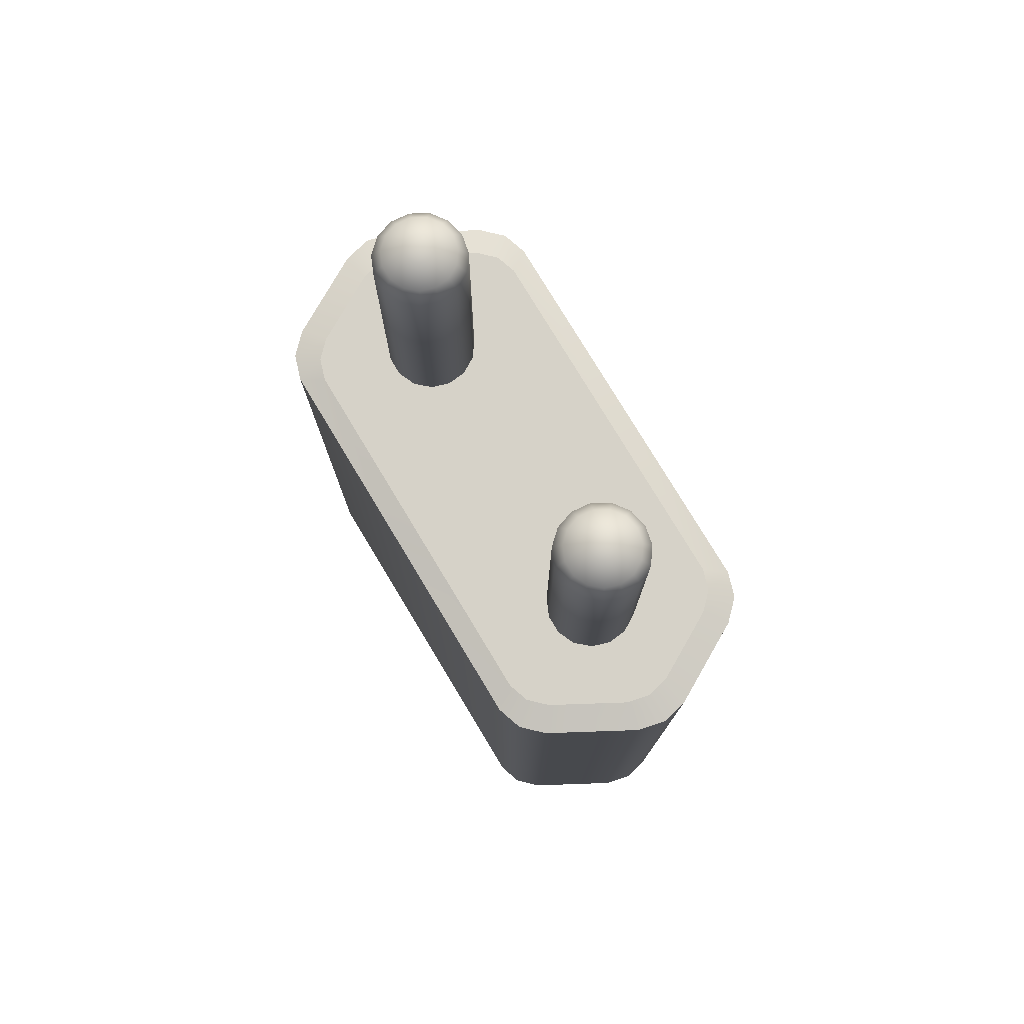
<metadata>
{"format":"obj","ext":"obj","renderer":"f3d","projection":"perspective","resolution":1024,"background":"white","views":[{"elev":77.8,"azim":58.9,"up":"+Z"}]}
</metadata>
<code>
g Cylinder
v -0.1252 -0.02305 0.3116
v -0.1192 -0.004665 0.3116
v -0.1212 0.01456 0.3116
v -0.1309 0.0313 0.3116
v -0.1381 -0.03741 0.3116
v -0.1465 0.04266 0.3116
v -0.1558 -0.04527 0.3116
v -0.1655 0.04668 0.3116
v -0.1751 -0.04527 0.3116
v -0.1844 0.04266 0.3116
v -0.1928 -0.03741 0.3116
v -0.2 0.0313 0.3116
v -0.2057 -0.02305 0.3116
v -0.2097 0.01456 0.3116
v -0.2117 -0.004665 0.3116
v 0.2034 -0.02305 0.3098
v 0.2094 -0.004665 0.3098
v 0.2074 0.01456 0.3098
v 0.1977 0.0313 0.3098
v 0.1905 -0.03741 0.3098
v 0.1821 0.04266 0.3098
v 0.1728 -0.04527 0.3098
v 0.1632 0.04668 0.3098
v 0.1535 -0.04527 0.3098
v 0.1443 0.04266 0.3098
v 0.1358 -0.03741 0.3098
v 0.1286 0.0313 0.3098
v 0.1229 -0.02305 0.3098
v 0.119 0.01456 0.3098
v 0.1169 -0.004665 0.3098
v -0.08076 0.007999 -0.1962
v -0.1075 0.007782 -0.1962
v -0.108 0.006961 -0.2148
v -0.08466 0.007144 -0.2148
v 0.01863 0.007999 -0.1962
v 0.001733 0.007144 -0.2148
v 0.1011 0.007999 -0.1962
v 0.07754 0.007144 -0.2148
v 0.102 0.007782 -0.1962
v 0.1023 0.006961 -0.2148
v -0.1075 0.007782 -0.1962
v 0.001363 0.006961 -0.2148
v -0.108 0.006961 -0.2148
v 0.01819 0.007782 -0.1962
v 0.1023 0.006961 -0.2148
v 0.102 0.007782 -0.1962
v 0.102 0.007782 -0.1962
v 0.01863 0.007999 -0.1962
v 0.1011 0.007999 -0.1962
v 0.01819 0.007782 -0.1962
v -0.08076 0.007999 -0.1962
v -0.1075 0.007782 -0.1962
v 0.2607 0.001315 0.3242
v 0.2724 -0.02274 0.3242
v 0.2329 -0.09362 0.3242
v -0.2586 0.001315 0.3242
v 0.2161 -0.1106 0.3242
v 0.1944 -0.1177 0.3242
v 0.03532 -0.1177 0.3242
v -0.1923 -0.1177 0.3242
v -0.214 -0.1106 0.3242
v -0.2308 -0.09362 0.3242
v -0.2703 -0.02274 0.3242
v -0.2758 0.001315 0.3242
v -0.2703 0.02537 0.3242
v 0.2329 0.09625 0.3242
v 0.2724 0.02537 0.3242
v 0.2779 0.001315 0.3242
v 0.2724 -0.02274 0.3242
v 0.2161 0.1133 0.3242
v 0.1944 0.1203 0.3242
v 0.001058 0.1203 0.3242
v -0.1923 0.1203 0.3242
v -0.214 0.1133 0.3242
v -0.2308 0.09625 0.3242
v -0.2703 0.02537 0.3242
v 0.2784 0.000494 -0.3742
v 0.2728 0.02452 -0.3742
v 0.2611 0.000494 -0.3742
v 0.2728 -0.02353 -0.3742
v 0.2334 -0.0943 -0.3742
v 0.1028 0.006961 -0.3742
v 0.2166 -0.1113 -0.3742
v 0.195 -0.1183 -0.3742
v 0.2334 0.09529 -0.3742
v 0.2728 0.02452 -0.3742
v 0.2166 0.1123 -0.3742
v 0.195 0.1193 -0.3742
v 0.1027 -0.04973 -0.3742
v 0.103 0.05051 -0.3742
v 0.019 -0.1183 -0.3742
v 0.019 0.1193 -0.3742
v 0.001868 -0.04952 -0.3742
v 0.001868 0.05051 -0.3742
v -0.1912 -0.1183 -0.3742
v -0.1912 0.1193 -0.3742
v -0.1073 -0.04933 -0.3742
v -0.1077 0.05051 -0.3742
v -0.1075 0.006961 -0.3742
v -0.2574 0.000494 -0.3742
v -0.2129 0.1123 -0.3742
v -0.2129 -0.1113 -0.3742
v -0.2297 0.09529 -0.3742
v -0.2297 -0.0943 -0.3742
v -0.2691 -0.02353 -0.3742
v -0.2691 0.02452 -0.3742
v -0.2746 0.000494 -0.3742
v -0.2691 -0.02353 -0.3742
v 0.001868 -0.04952 -0.3742
v 0.1027 -0.04973 -0.3742
v 0.1022 -0.04973 -0.2148
v 0.001363 -0.04952 -0.2148
v -0.1073 -0.04933 -0.3742
v -0.1078 -0.04933 -0.2148
v 0.1028 0.006961 -0.3742
v 0.103 0.05051 -0.3742
v 0.1025 0.05051 -0.2148
v 0.1023 0.006961 -0.2148
v 0.1027 -0.04973 -0.3742
v 0.1022 -0.04973 -0.2148
v 0.001868 0.05051 -0.3742
v -0.1077 0.05051 -0.3742
v -0.1082 0.05051 -0.2148
v 0.001363 0.05051 -0.2148
v 0.103 0.05051 -0.3742
v 0.1025 0.05051 -0.2148
v 0.001363 0.006961 -0.2148
v -0.1082 0.05051 -0.2148
v -0.108 0.006961 -0.2148
v 0.001363 0.05051 -0.2148
v 0.1023 0.006961 -0.2148
v 0.1025 0.05051 -0.2148
v 0.1022 -0.04973 -0.2148
v 0.1023 0.006961 -0.2148
v 0.07754 0.007144 -0.2148
v 0.07742 -0.03057 -0.2148
v 0.001363 -0.04952 -0.2148
v 0.001733 -0.03041 -0.2148
v -0.1078 -0.04933 -0.2148
v -0.08453 -0.03027 -0.2148
v -0.108 0.006961 -0.2148
v -0.08466 0.007144 -0.2148
v -0.1077 0.05051 -0.3742
v -0.108 0.006961 -0.2148
v -0.1082 0.05051 -0.2148
v -0.1075 0.006961 -0.3742
v -0.1078 -0.04933 -0.2148
v -0.1073 -0.04933 -0.3742
v 0.07742 -0.03057 -0.2148
v 0.07754 0.007144 -0.2148
v 0.07754 0.007144 -0.3358
v 0.07742 -0.03057 -0.3358
v -0.08466 0.007144 -0.2148
v -0.08453 -0.03027 -0.2148
v -0.08453 -0.03027 -0.3358
v -0.08466 0.007144 -0.3358
v 0.001733 -0.03041 -0.3358
v 0.07742 -0.03057 -0.3358
v 0.06885 -0.02579 -0.3472
v 0.0008436 -0.02568 -0.3472
v -0.08453 -0.03027 -0.3358
v -0.07508 -0.02557 -0.3472
v -0.08453 -0.03027 -0.2148
v 0.001733 -0.03041 -0.3358
v -0.08453 -0.03027 -0.3358
v 0.001733 -0.03041 -0.2148
v 0.07742 -0.03057 -0.3358
v 0.07742 -0.03057 -0.2148
v 0.001733 0.007144 -0.2148
v -0.08466 0.007144 -0.2148
v -0.08466 0.007144 -0.3358
v 0.001733 0.007144 -0.3358
v 0.07754 0.007144 -0.2148
v -0.07518 0.002406 -0.3472
v 0.07754 0.007144 -0.3358
v 0.0008436 0.002406 -0.3472
v 0.06895 0.002406 -0.3472
v 0.0008436 -0.02568 -0.3472
v 0.06885 -0.02579 -0.3472
v 0.06895 0.002406 -0.3472
v 0.0008436 0.002406 -0.3472
v -0.07518 0.002406 -0.3472
v -0.07508 -0.02557 -0.3472
v -0.08466 0.007144 -0.3358
v -0.08453 -0.03027 -0.3358
v -0.07508 -0.02557 -0.3472
v -0.07518 0.002406 -0.3472
v 0.07742 -0.03057 -0.3358
v 0.07754 0.007144 -0.3358
v 0.06895 0.002406 -0.3472
v 0.06885 -0.02579 -0.3472
v -0.3004 0.02984 -0.3675
v -0.2536 0.1139 -0.3675
v -0.2536 0.1139 0.3176
v -0.2336 0.1341 -0.3675
v -0.3004 0.02984 0.3176
v -0.2336 0.1341 0.3176
v -0.307 0.001315 0.3176
v -0.307 0.001315 -0.3675
v -0.2079 0.1424 -0.3675
v -0.2079 0.1424 0.3176
v 0.001058 0.1424 0.3176
v 0.001058 0.1424 -0.3675
v -0.3004 -0.02721 0.3176
v -0.3004 -0.02721 -0.3675
v 0.21 0.1424 0.3176
v 0.21 0.1424 -0.3675
v 0.2357 0.1341 -0.3675
v 0.2357 0.1341 0.3176
v -0.2536 -0.1113 -0.3675
v -0.2536 -0.1113 0.3176
v -0.2336 -0.1314 0.3176
v -0.2336 -0.1314 -0.3675
v 0.2557 0.1139 -0.3675
v 0.2557 0.1139 0.3176
v -0.2079 -0.1398 0.3176
v -0.2079 -0.1398 -0.3675
v 0.001058 -0.1398 -0.3675
v 0.001058 -0.1398 0.3176
v 0.3025 0.02984 0.3176
v 0.3025 0.02984 -0.3675
v 0.3091 0.001315 -0.3675
v 0.3091 0.001315 0.3176
v 0.21 -0.1398 -0.3675
v 0.21 -0.1398 0.3176
v 0.2357 -0.1314 0.3176
v 0.2357 -0.1314 -0.3675
v 0.3025 -0.02721 -0.3675
v 0.3025 -0.02721 0.3176
v 0.2557 -0.1113 0.3176
v 0.2557 -0.1113 -0.3675
v -0.1381 -0.03741 0.487
v -0.1558 -0.04527 0.487
v -0.1558 -0.04527 0.6054
v -0.1381 -0.03741 0.6054
v -0.1252 -0.02305 0.487
v -0.1751 -0.04527 0.6054
v -0.1751 -0.04527 0.487
v -0.1252 -0.02305 0.6054
v -0.1192 -0.004665 0.487
v -0.1928 -0.03741 0.6054
v -0.1928 -0.03741 0.487
v -0.1192 -0.004665 0.6054
v -0.1212 0.01456 0.487
v -0.2057 -0.02305 0.6054
v -0.2057 -0.02305 0.487
v -0.1212 0.01456 0.6054
v -0.1309 0.0313 0.487
v -0.2117 -0.004665 0.6054
v -0.2117 -0.004665 0.487
v -0.1309 0.0313 0.6054
v -0.1465 0.04266 0.487
v -0.2097 0.01456 0.6054
v -0.2097 0.01456 0.487
v -0.1465 0.04266 0.6054
v -0.1655 0.04668 0.487
v -0.2 0.0313 0.6054
v -0.2 0.0313 0.487
v -0.1655 0.04668 0.6054
v -0.1844 0.04266 0.487
v -0.1844 0.04266 0.6054
v -0.1305 0.01156 0.6196
v -0.1381 0.02481 0.6196
v -0.1505 0.0338 0.6196
v -0.1655 0.03698 0.6196
v -0.1804 0.0338 0.6196
v -0.1928 0.02481 0.6196
v -0.1289 -0.003652 0.6196
v -0.2004 0.01156 0.6196
v -0.1336 -0.0182 0.6196
v -0.202 -0.003652 0.6196
v -0.1438 -0.02957 0.6196
v -0.1973 -0.0182 0.6196
v -0.1578 -0.03579 0.6196
v -0.1871 -0.02957 0.6196
v -0.1731 -0.03579 0.6196
v -0.1789 0.004562 0.6338
v -0.1795 -0.001284 0.6338
v -0.1777 -0.006874 0.6338
v -0.176 0.009652 0.6338
v -0.1738 -0.01124 0.6338
v -0.1712 0.01311 0.6338
v -0.1684 -0.01363 0.6338
v -0.1655 0.01433 0.6338
v -0.1625 -0.01363 0.6338
v -0.1597 0.01311 0.6338
v -0.1571 -0.01124 0.6338
v -0.155 0.009652 0.6338
v -0.1532 -0.006874 0.6338
v -0.152 0.004562 0.6338
v -0.1514 -0.001284 0.6338
v 0.1905 -0.03741 0.4853
v 0.1728 -0.04527 0.4853
v 0.1728 -0.04527 0.6036
v 0.1905 -0.03741 0.6036
v 0.2034 -0.02305 0.4853
v 0.1535 -0.04527 0.6036
v 0.1535 -0.04527 0.4853
v 0.2034 -0.02305 0.6036
v 0.2094 -0.004665 0.4853
v 0.1358 -0.03741 0.6036
v 0.1358 -0.03741 0.4853
v 0.2094 -0.004665 0.6036
v 0.2074 0.01456 0.4853
v 0.1229 -0.02305 0.6036
v 0.1229 -0.02305 0.4853
v 0.2074 0.01456 0.6036
v 0.1977 0.0313 0.4853
v 0.1169 -0.004665 0.6036
v 0.1169 -0.004665 0.4853
v 0.1977 0.0313 0.6036
v 0.1821 0.04266 0.4853
v 0.119 0.01456 0.6036
v 0.119 0.01456 0.4853
v 0.1821 0.04266 0.6036
v 0.1632 0.04668 0.4853
v 0.1286 0.0313 0.6036
v 0.1286 0.0313 0.4853
v 0.1632 0.04668 0.6036
v 0.1443 0.04266 0.4853
v 0.1443 0.04266 0.6036
v 0.1982 0.01156 0.6178
v 0.1905 0.02481 0.6178
v 0.1781 0.0338 0.6178
v 0.1632 0.03698 0.6178
v 0.1482 0.0338 0.6178
v 0.1358 0.02481 0.6178
v 0.1998 -0.003652 0.6178
v 0.1282 0.01156 0.6178
v 0.195 -0.0182 0.6178
v 0.1266 -0.003652 0.6178
v 0.1848 -0.02957 0.6178
v 0.1313 -0.0182 0.6178
v 0.1708 -0.03579 0.6178
v 0.1415 -0.02957 0.6178
v 0.1555 -0.03579 0.6178
v 0.1497 0.004562 0.632
v 0.1491 -0.001284 0.632
v 0.1509 -0.006874 0.632
v 0.1527 0.009652 0.632
v 0.1549 -0.01124 0.632
v 0.1574 0.01311 0.632
v 0.1602 -0.01363 0.632
v 0.1632 0.01433 0.632
v 0.1661 -0.01363 0.632
v 0.1689 0.01311 0.632
v 0.1715 -0.01124 0.632
v 0.1737 0.009652 0.632
v 0.1754 -0.006874 0.632
v 0.1766 0.004562 0.632
v 0.1772 -0.001284 0.632
v -0.2336 0.1341 -0.3675
v -0.2536 0.1139 -0.3675
v -0.2297 0.09529 -0.3742
v -0.2129 0.1123 -0.3742
v -0.2691 0.02452 -0.3742
v -0.2079 0.1424 -0.3675
v -0.3004 0.02984 -0.3675
v -0.1912 0.1193 -0.3742
v -0.2746 0.000494 -0.3742
v 0.001058 0.1424 -0.3675
v -0.307 0.001315 -0.3675
v 0.019 0.1193 -0.3742
v -0.2691 -0.02353 -0.3742
v 0.21 0.1424 -0.3675
v -0.3004 -0.02721 -0.3675
v 0.195 0.1193 -0.3742
v -0.2297 -0.0943 -0.3742
v 0.2357 0.1341 -0.3675
v -0.2536 -0.1113 -0.3675
v 0.2166 0.1123 -0.3742
v -0.2129 -0.1113 -0.3742
v 0.2557 0.1139 -0.3675
v -0.2336 -0.1314 -0.3675
v 0.2334 0.09529 -0.3742
v -0.1912 -0.1183 -0.3742
v 0.3025 0.02984 -0.3675
v -0.2079 -0.1398 -0.3675
v 0.2728 0.02452 -0.3742
v 0.019 -0.1183 -0.3742
v 0.3091 0.001315 -0.3675
v 0.001058 -0.1398 -0.3675
v 0.2784 0.000494 -0.3742
v 0.195 -0.1183 -0.3742
v 0.3025 -0.02721 -0.3675
v 0.21 -0.1398 -0.3675
v 0.2728 -0.02353 -0.3742
v 0.2166 -0.1113 -0.3742
v 0.2557 -0.1113 -0.3675
v 0.2357 -0.1314 -0.3675
v 0.2334 -0.0943 -0.3742
v -0.2336 -0.1314 0.3176
v -0.2536 -0.1113 0.3176
v -0.2308 -0.09362 0.3242
v -0.214 -0.1106 0.3242
v -0.2703 -0.02274 0.3242
v -0.2079 -0.1398 0.3176
v -0.3004 -0.02721 0.3176
v -0.1923 -0.1177 0.3242
v -0.2758 0.001315 0.3242
v 0.001058 -0.1398 0.3176
v -0.307 0.001315 0.3176
v 0.03532 -0.1177 0.3242
v -0.2703 0.02537 0.3242
v 0.21 -0.1398 0.3176
v -0.3004 0.02984 0.3176
v 0.1944 -0.1177 0.3242
v -0.2308 0.09625 0.3242
v 0.2357 -0.1314 0.3176
v -0.2536 0.1139 0.3176
v 0.2161 -0.1106 0.3242
v -0.214 0.1133 0.3242
v 0.2557 -0.1113 0.3176
v -0.2336 0.1341 0.3176
v 0.2329 -0.09362 0.3242
v -0.1923 0.1203 0.3242
v 0.3025 -0.02721 0.3176
v -0.2079 0.1424 0.3176
v 0.2724 -0.02274 0.3242
v 0.001058 0.1203 0.3242
v 0.3091 0.001315 0.3176
v 0.001058 0.1424 0.3176
v 0.2779 0.001315 0.3242
v 0.1944 0.1203 0.3242
v 0.3025 0.02984 0.3176
v 0.21 0.1424 0.3176
v 0.2724 0.02537 0.3242
v 0.2161 0.1133 0.3242
v 0.2557 0.1139 0.3176
v 0.2357 0.1341 0.3176
v 0.2329 0.09625 0.3242
v -0.2117 -0.004665 0.3116
v -0.2097 0.01456 0.3116
v -0.2097 0.01456 0.487
v -0.2117 -0.004665 0.487
v -0.2 0.0313 0.487
v -0.2057 -0.02305 0.3116
v -0.2 0.0313 0.3116
v -0.2057 -0.02305 0.487
v -0.1844 0.04266 0.487
v -0.1928 -0.03741 0.3116
v -0.1844 0.04266 0.3116
v -0.1928 -0.03741 0.487
v -0.1655 0.04668 0.487
v -0.1751 -0.04527 0.3116
v -0.1655 0.04668 0.3116
v -0.1751 -0.04527 0.487
v -0.1465 0.04266 0.487
v -0.1558 -0.04527 0.3116
v -0.1465 0.04266 0.3116
v -0.1558 -0.04527 0.487
v -0.1309 0.0313 0.487
v -0.1381 -0.03741 0.3116
v -0.1309 0.0313 0.3116
v -0.1381 -0.03741 0.487
v -0.1212 0.01456 0.487
v -0.1252 -0.02305 0.3116
v -0.1212 0.01456 0.3116
v -0.1252 -0.02305 0.487
v -0.1192 -0.004665 0.487
v -0.1192 -0.004665 0.3116
v 0.1169 -0.004665 0.3098
v 0.119 0.01456 0.3098
v 0.119 0.01456 0.4853
v 0.1169 -0.004665 0.4853
v 0.1286 0.0313 0.4853
v 0.1229 -0.02305 0.3098
v 0.1286 0.0313 0.3098
v 0.1229 -0.02305 0.4853
v 0.1443 0.04266 0.4853
v 0.1358 -0.03741 0.3098
v 0.1443 0.04266 0.3098
v 0.1358 -0.03741 0.4853
v 0.1632 0.04668 0.4853
v 0.1535 -0.04527 0.3098
v 0.1632 0.04668 0.3098
v 0.1535 -0.04527 0.4853
v 0.1821 0.04266 0.4853
v 0.1728 -0.04527 0.3098
v 0.1821 0.04266 0.3098
v 0.1728 -0.04527 0.4853
v 0.1977 0.0313 0.4853
v 0.1905 -0.03741 0.3098
v 0.1977 0.0313 0.3098
v 0.1905 -0.03741 0.4853
v 0.2074 0.01456 0.4853
v 0.2034 -0.02305 0.3098
v 0.2074 0.01456 0.3098
v 0.2034 -0.02305 0.4853
v 0.2094 -0.004665 0.4853
v 0.2094 -0.004665 0.3098
g Cylinder_0
f 3 2 1
f 1 4 3
f 1 5 4
f 5 6 4
f 5 7 6
f 7 8 6
f 7 9 8
f 9 10 8
f 9 11 10
f 11 12 10
f 11 13 12
f 13 14 12
f 13 15 14
f 18 17 16
f 16 19 18
f 16 20 19
f 20 21 19
f 20 22 21
f 22 23 21
f 22 24 23
f 24 25 23
f 24 26 25
f 26 27 25
f 26 28 27
f 28 29 27
f 28 30 29
f 33 32 31
f 34 33 31
f 34 31 35
f 36 34 35
f 36 35 37
f 38 36 37
f 38 37 39
f 40 38 39
f 43 42 41
f 42 44 41
f 42 45 44
f 45 46 44
f 49 48 47
f 48 50 47
f 48 51 50
f 51 52 50
f 55 54 53
f 53 56 55
f 56 57 55
f 56 58 57
f 56 59 58
f 56 60 59
f 56 61 60
f 56 62 61
f 56 63 62
f 56 64 63
f 56 65 64
f 66 56 53
f 53 67 66
f 53 68 67
f 53 69 68
f 66 70 56
f 70 71 56
f 71 72 56
f 72 73 56
f 73 74 56
f 74 75 56
f 75 76 56
f 79 78 77
f 79 77 80
f 79 80 81
f 81 82 79
f 81 83 82
f 83 84 82
f 79 82 85
f 85 86 79
f 82 87 85
f 82 88 87
f 84 89 82
f 82 90 88
f 84 91 89
f 92 88 90
f 91 93 89
f 90 94 92
f 93 91 95
f 96 92 94
f 95 97 93
f 94 98 96
f 95 99 97
f 100 96 98
f 98 99 100
f 95 100 99
f 100 101 96
f 95 102 100
f 100 103 101
f 102 104 100
f 104 105 100
f 100 106 103
f 100 107 106
f 100 108 107
f 111 110 109
f 112 111 109
f 112 109 113
f 114 112 113
f 117 116 115
f 118 117 115
f 118 115 119
f 120 118 119
f 123 122 121
f 124 123 121
f 124 121 125
f 126 124 125
f 129 128 127
f 128 130 127
f 127 130 131
f 130 132 131
f 135 134 133
f 136 135 133
f 136 133 137
f 138 136 137
f 138 137 139
f 140 138 139
f 140 139 141
f 142 140 141
f 145 144 143
f 144 146 143
f 144 147 146
f 147 148 146
f 151 150 149
f 152 151 149
f 155 154 153
f 156 155 153
f 159 158 157
f 160 159 157
f 160 157 161
f 162 160 161
f 165 164 163
f 164 166 163
f 164 167 166
f 167 168 166
f 171 170 169
f 172 171 169
f 172 169 173
f 174 171 172
f 175 172 173
f 176 174 172
f 176 172 175
f 177 176 175
f 180 179 178
f 181 180 178
f 181 178 182
f 178 183 182
f 186 185 184
f 187 186 184
f 190 189 188
f 191 190 188
f 194 193 192
f 193 194 195
f 196 194 192
f 194 197 195
f 196 192 198
f 192 199 198
f 195 197 200
f 197 201 200
f 201 202 200
f 202 203 200
f 198 199 204
f 199 205 204
f 202 206 203
f 206 207 203
f 208 207 206
f 209 208 206
f 204 205 210
f 211 204 210
f 212 211 210
f 213 212 210
f 214 208 209
f 215 214 209
f 216 212 213
f 217 216 213
f 216 217 218
f 219 216 218
f 215 220 214
f 220 221 214
f 221 220 222
f 220 223 222
f 219 218 224
f 225 219 224
f 225 224 226
f 224 227 226
f 222 223 228
f 223 229 228
f 226 227 230
f 229 230 228
f 227 231 230
f 230 231 228
f 234 233 232
f 235 234 232
f 235 232 236
f 234 237 233
f 237 238 233
f 239 235 236
f 239 236 240
f 237 241 238
f 241 242 238
f 243 239 240
f 243 240 244
f 241 245 242
f 245 246 242
f 247 243 244
f 247 244 248
f 245 249 246
f 249 250 246
f 251 247 248
f 251 248 252
f 249 253 250
f 253 254 250
f 255 251 252
f 255 252 256
f 253 257 254
f 257 258 254
f 259 255 256
f 259 256 260
f 261 260 258
f 257 261 258
f 261 259 260
f 262 247 251
f 263 251 255
f 263 262 251
f 264 255 259
f 264 263 255
f 265 259 261
f 265 264 259
f 266 261 257
f 266 265 261
f 267 257 253
f 267 266 257
f 262 268 247
f 268 243 247
f 269 267 253
f 269 253 249
f 268 270 243
f 270 239 243
f 271 269 249
f 271 249 245
f 270 272 239
f 272 235 239
f 273 271 245
f 273 245 241
f 272 274 235
f 274 234 235
f 275 273 241
f 275 241 237
f 276 237 234
f 274 276 234
f 276 275 237
f 277 269 271
f 278 271 273
f 278 277 271
f 279 278 273
f 279 273 275
f 277 278 279
f 277 280 269
f 280 277 279
f 280 267 269
f 281 279 275
f 281 275 276
f 280 279 281
f 280 282 267
f 282 280 281
f 282 266 267
f 283 281 276
f 283 276 274
f 282 281 283
f 282 284 266
f 284 282 283
f 284 265 266
f 285 283 274
f 284 283 285
f 285 274 272
f 284 286 265
f 286 284 285
f 286 264 265
f 287 285 272
f 286 285 287
f 287 272 270
f 286 288 264
f 288 286 287
f 288 263 264
f 289 287 270
f 288 287 289
f 289 270 268
f 288 290 263
f 290 288 289
f 290 262 263
f 291 289 268
f 291 268 262
f 289 291 290
f 290 291 262
f 294 293 292
f 295 294 292
f 295 292 296
f 294 297 293
f 297 298 293
f 299 295 296
f 299 296 300
f 297 301 298
f 301 302 298
f 303 299 300
f 303 300 304
f 301 305 302
f 305 306 302
f 307 303 304
f 307 304 308
f 305 309 306
f 309 310 306
f 311 307 308
f 311 308 312
f 309 313 310
f 313 314 310
f 315 311 312
f 315 312 316
f 313 317 314
f 317 318 314
f 319 315 316
f 319 316 320
f 321 320 318
f 317 321 318
f 321 319 320
f 322 307 311
f 323 311 315
f 323 322 311
f 324 315 319
f 324 323 315
f 325 319 321
f 325 324 319
f 326 321 317
f 326 325 321
f 327 317 313
f 327 326 317
f 322 328 307
f 328 303 307
f 329 327 313
f 329 313 309
f 328 330 303
f 330 299 303
f 331 329 309
f 331 309 305
f 330 332 299
f 332 295 299
f 333 331 305
f 333 305 301
f 332 334 295
f 334 294 295
f 335 333 301
f 335 301 297
f 336 297 294
f 334 336 294
f 336 335 297
f 337 329 331
f 338 331 333
f 338 337 331
f 339 338 333
f 339 333 335
f 337 338 339
f 337 340 329
f 340 337 339
f 340 327 329
f 341 339 335
f 341 335 336
f 340 339 341
f 340 342 327
f 342 340 341
f 342 326 327
f 343 341 336
f 343 336 334
f 342 341 343
f 342 344 326
f 344 342 343
f 344 325 326
f 345 343 334
f 344 343 345
f 345 334 332
f 344 346 325
f 346 344 345
f 346 324 325
f 347 345 332
f 346 345 347
f 347 332 330
f 346 348 324
f 348 346 347
f 348 323 324
f 349 347 330
f 348 347 349
f 349 330 328
f 348 350 323
f 350 348 349
f 350 322 323
f 351 349 328
f 351 328 322
f 349 351 350
f 350 351 322
f 354 353 352
f 355 354 352
f 354 356 353
f 355 352 357
f 356 358 353
f 359 355 357
f 356 360 358
f 359 357 361
f 360 362 358
f 363 359 361
f 360 364 362
f 363 361 365
f 364 366 362
f 367 363 365
f 364 368 366
f 367 365 369
f 368 370 366
f 371 367 369
f 368 372 370
f 371 369 373
f 372 374 370
f 375 371 373
f 372 376 374
f 375 373 377
f 376 378 374
f 379 375 377
f 376 380 378
f 379 377 381
f 380 382 378
f 383 379 381
f 380 384 382
f 383 381 385
f 384 386 382
f 387 383 385
f 384 388 386
f 387 385 389
f 388 390 386
f 391 387 389
f 391 389 390
f 388 391 390
f 394 393 392
f 395 394 392
f 394 396 393
f 395 392 397
f 396 398 393
f 399 395 397
f 396 400 398
f 399 397 401
f 400 402 398
f 403 399 401
f 400 404 402
f 403 401 405
f 404 406 402
f 407 403 405
f 404 408 406
f 407 405 409
f 408 410 406
f 411 407 409
f 408 412 410
f 411 409 413
f 412 414 410
f 415 411 413
f 412 416 414
f 415 413 417
f 416 418 414
f 419 415 417
f 416 420 418
f 419 417 421
f 420 422 418
f 423 419 421
f 420 424 422
f 423 421 425
f 424 426 422
f 427 423 425
f 424 428 426
f 427 425 429
f 428 430 426
f 431 427 429
f 431 429 430
f 428 431 430
f 434 433 432
f 435 434 432
f 434 436 433
f 435 432 437
f 436 438 433
f 439 435 437
f 436 440 438
f 439 437 441
f 440 442 438
f 443 439 441
f 440 444 442
f 443 441 445
f 444 446 442
f 447 443 445
f 444 448 446
f 447 445 449
f 448 450 446
f 451 447 449
f 448 452 450
f 451 449 453
f 452 454 450
f 455 451 453
f 452 456 454
f 455 453 457
f 456 458 454
f 459 455 457
f 456 460 458
f 459 457 461
f 460 461 458
f 460 459 461
f 464 463 462
f 465 464 462
f 464 466 463
f 465 462 467
f 466 468 463
f 469 465 467
f 466 470 468
f 469 467 471
f 470 472 468
f 473 469 471
f 470 474 472
f 473 471 475
f 474 476 472
f 477 473 475
f 474 478 476
f 477 475 479
f 478 480 476
f 481 477 479
f 478 482 480
f 481 479 483
f 482 484 480
f 485 481 483
f 482 486 484
f 485 483 487
f 486 488 484
f 489 485 487
f 486 490 488
f 489 487 491
f 490 491 488
f 490 489 491

</code>
